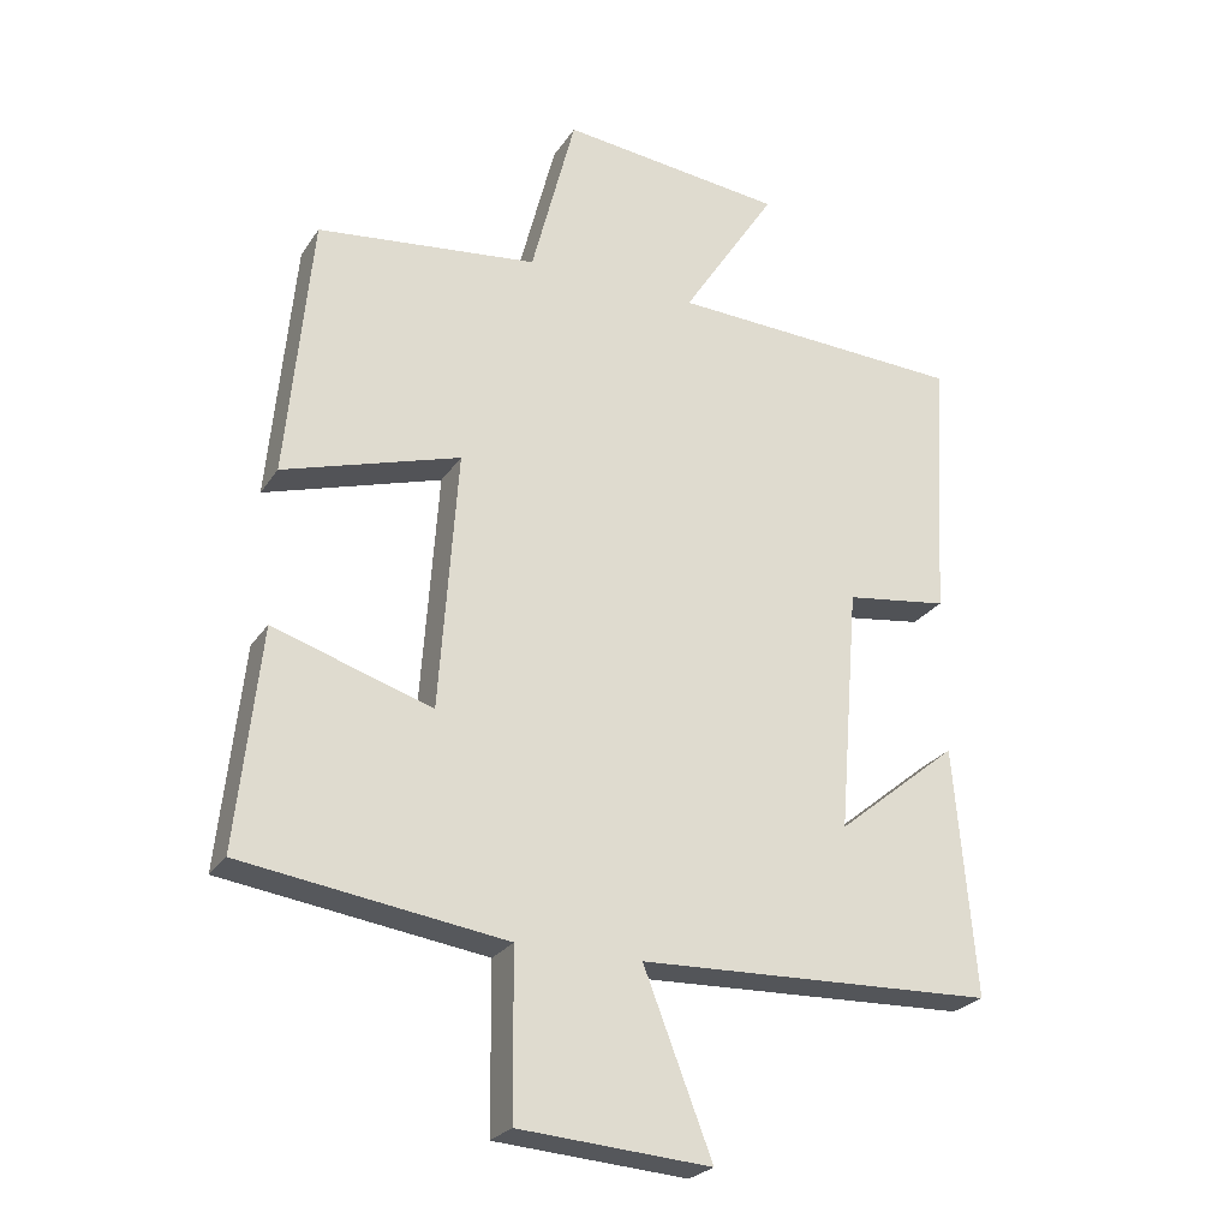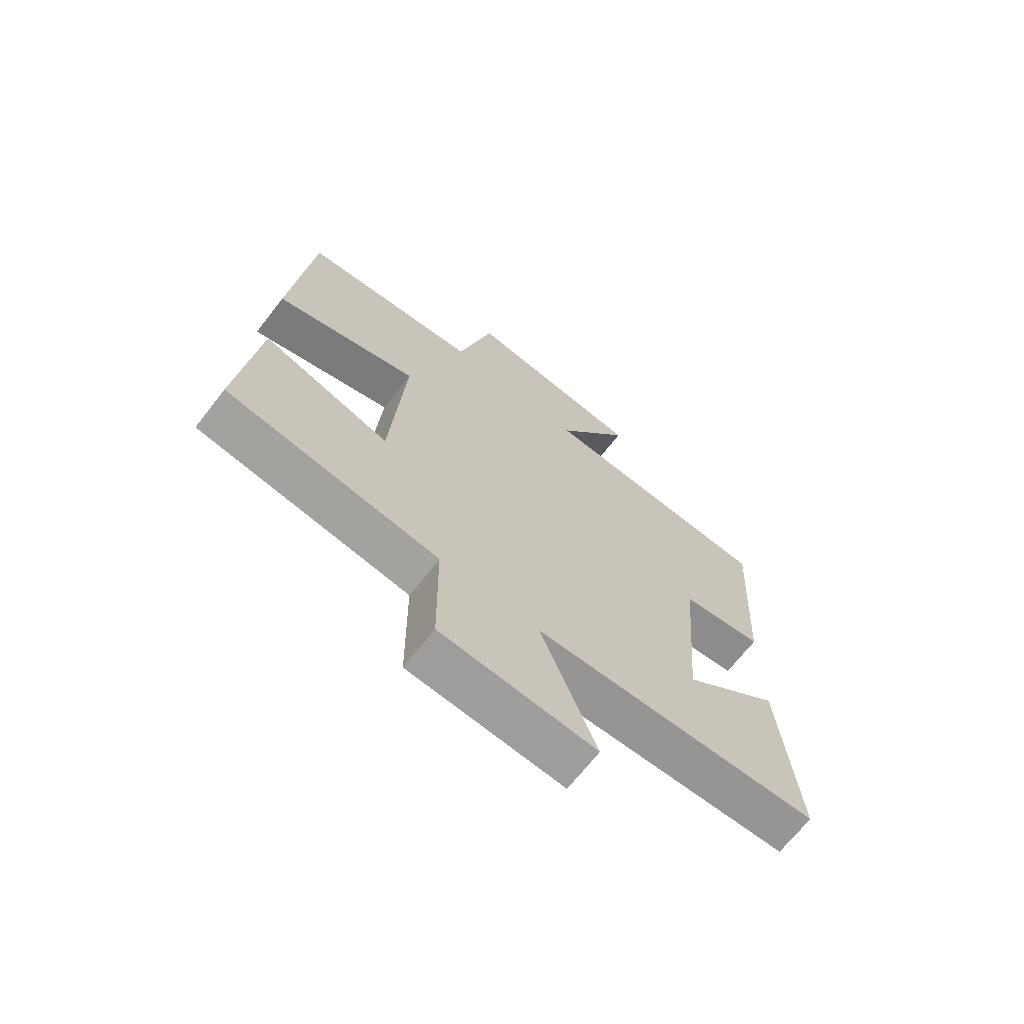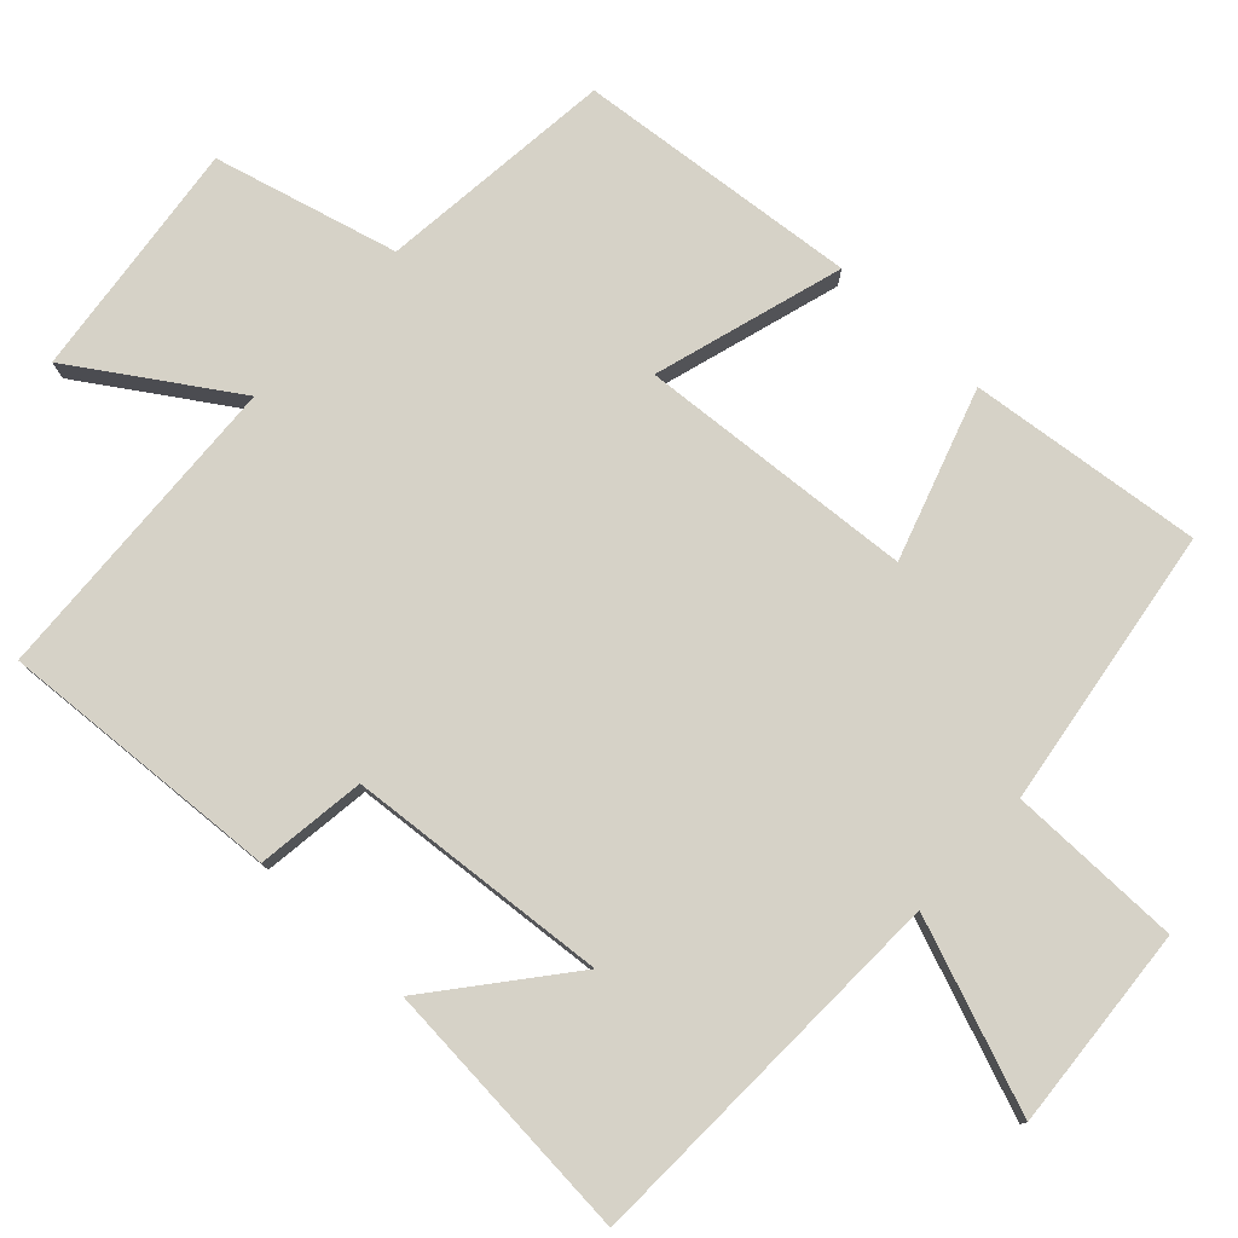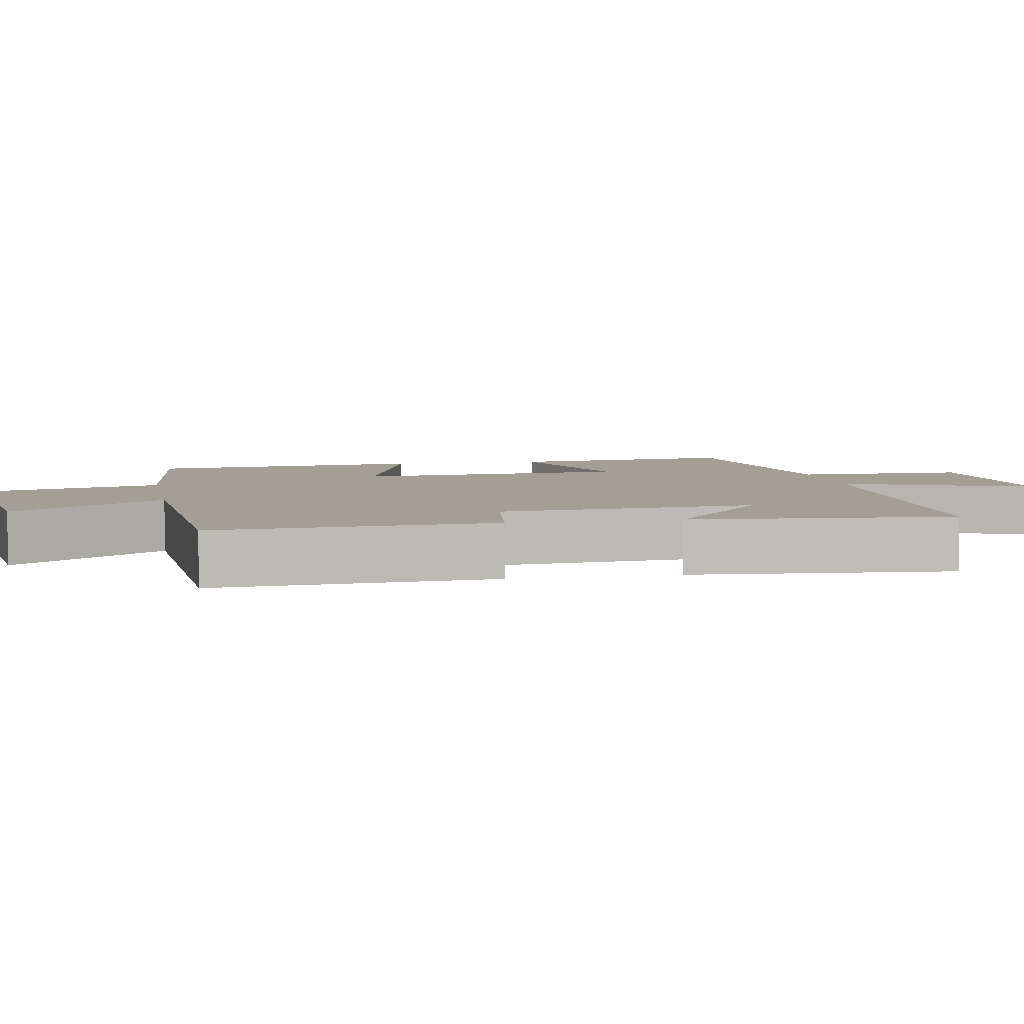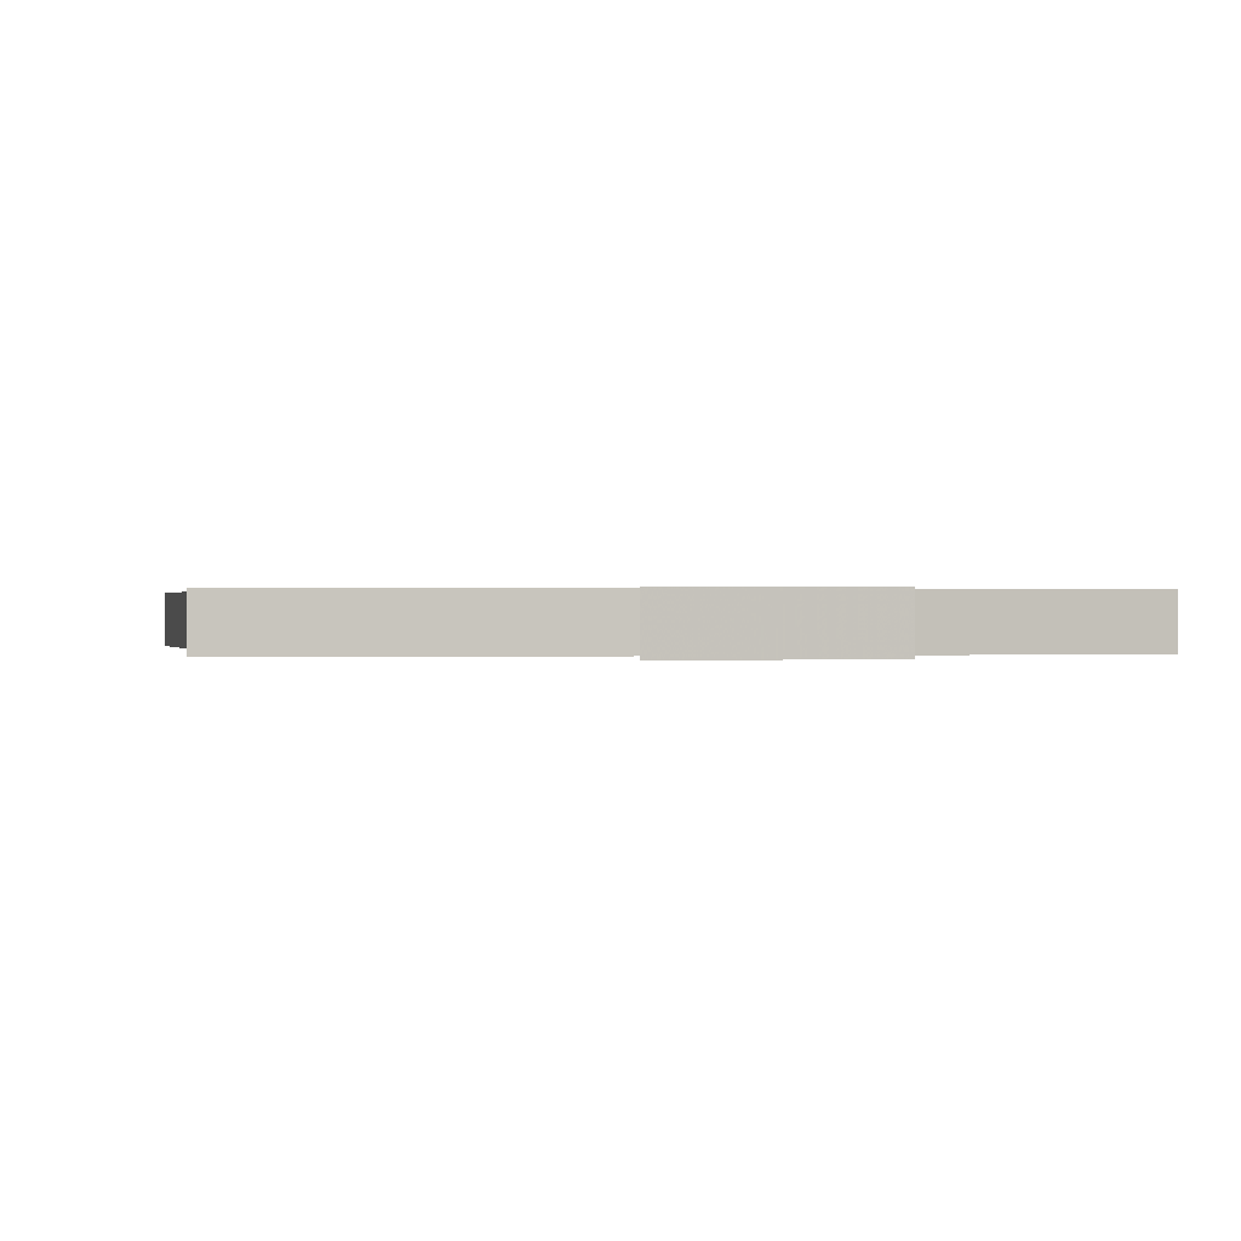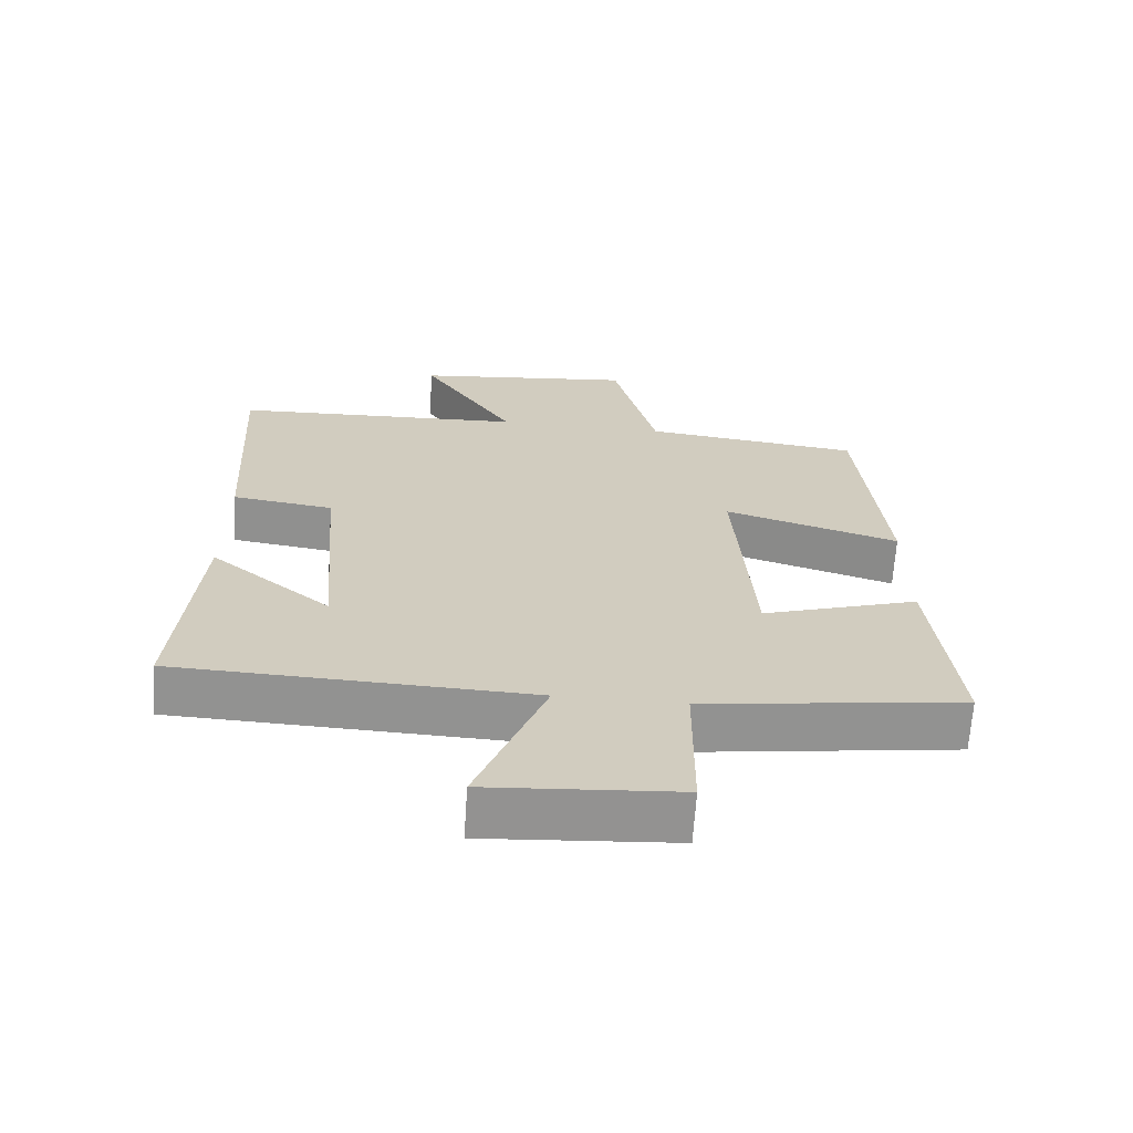
<metadata>
{"format":"obj","ext":"obj","renderer":"f3d","projection":"perspective","resolution":1024,"background":"white","views":[{"elev":-25.1,"azim":-25.6,"up":"+Z"},{"elev":-68.6,"azim":-38.0,"up":"+Z"},{"elev":78.6,"azim":132.7,"up":"+Y"},{"elev":5.4,"azim":79.2,"up":"+Y"},{"elev":0.2,"azim":169.5,"up":"+Y"},{"elev":-66.4,"azim":176.2,"up":"+Z"}]}
</metadata>
<code>
v -0.534 0.07 -0.446
v -0.5 0.07 -0.133
v -0.273 0.07 -0.206
v -0.247 0.07 0.164
v -0.5 0.07 0.087
v -0.464 0.07 0.464
v -0.148 0.07 0.5
v -0.085 0.07 0.745
v 0.235 0.07 0.709
v 0.1 0.07 0.5
v 0.522 0.07 0.48
v 0.5 0.07 0.101
v 0.354 0.07 0.081
v 0.326 0.07 -0.269
v 0.5 0.07 -0.127
v 0.53 0.07 -0.482
v 0.02 0.07 -0.5
v 0.118 0.07 -0.753
v -0.156 0.07 -0.733
v -0.158 0.07 -0.5
v -0.534 0 -0.446
v -0.5 0 -0.133
v -0.273 0 -0.206
v -0.247 0 0.164
v -0.5 0 0.087
v -0.464 0 0.464
v -0.148 0 0.5
v -0.085 0 0.745
v 0.235 0 0.709
v 0.1 0 0.5
v 0.522 0 0.48
v 0.5 0 0.101
v 0.354 0 0.081
v 0.326 0 -0.269
v 0.5 0 -0.127
v 0.53 0 -0.482
v 0.02 0 -0.5
v 0.118 0 -0.753
v -0.156 0 -0.733
v -0.158 0 -0.5
f 17 18 19 20
f 1 2 3
f 20 1 3
f 17 20 3
f 16 17 3 4
f 14 15 16
f 14 16 4
f 13 14 4
f 12 13 4
f 11 12 4
f 10 11 4
f 7 8 9 10
f 6 7 10
f 5 6 10
f 4 5 10
f 40 39 38 37
f 23 22 21
f 23 21 40
f 23 40 37
f 24 23 37 36
f 36 35 34
f 24 36 34
f 24 34 33
f 24 33 32
f 24 32 31
f 24 31 30
f 30 29 28 27
f 30 27 26
f 30 26 25
f 30 25 24
f 1 21 22 2
f 2 22 23 3
f 3 23 24 4
f 4 24 25 5
f 5 25 26 6
f 6 26 27 7
f 7 27 28 8
f 8 28 29 9
f 9 29 30 10
f 10 30 31 11
f 11 31 32 12
f 12 32 33 13
f 13 33 34 14
f 14 34 35 15
f 15 35 36 16
f 16 36 37 17
f 17 37 38 18
f 18 38 39 19
f 19 39 40 20
f 20 40 21 1

</code>
